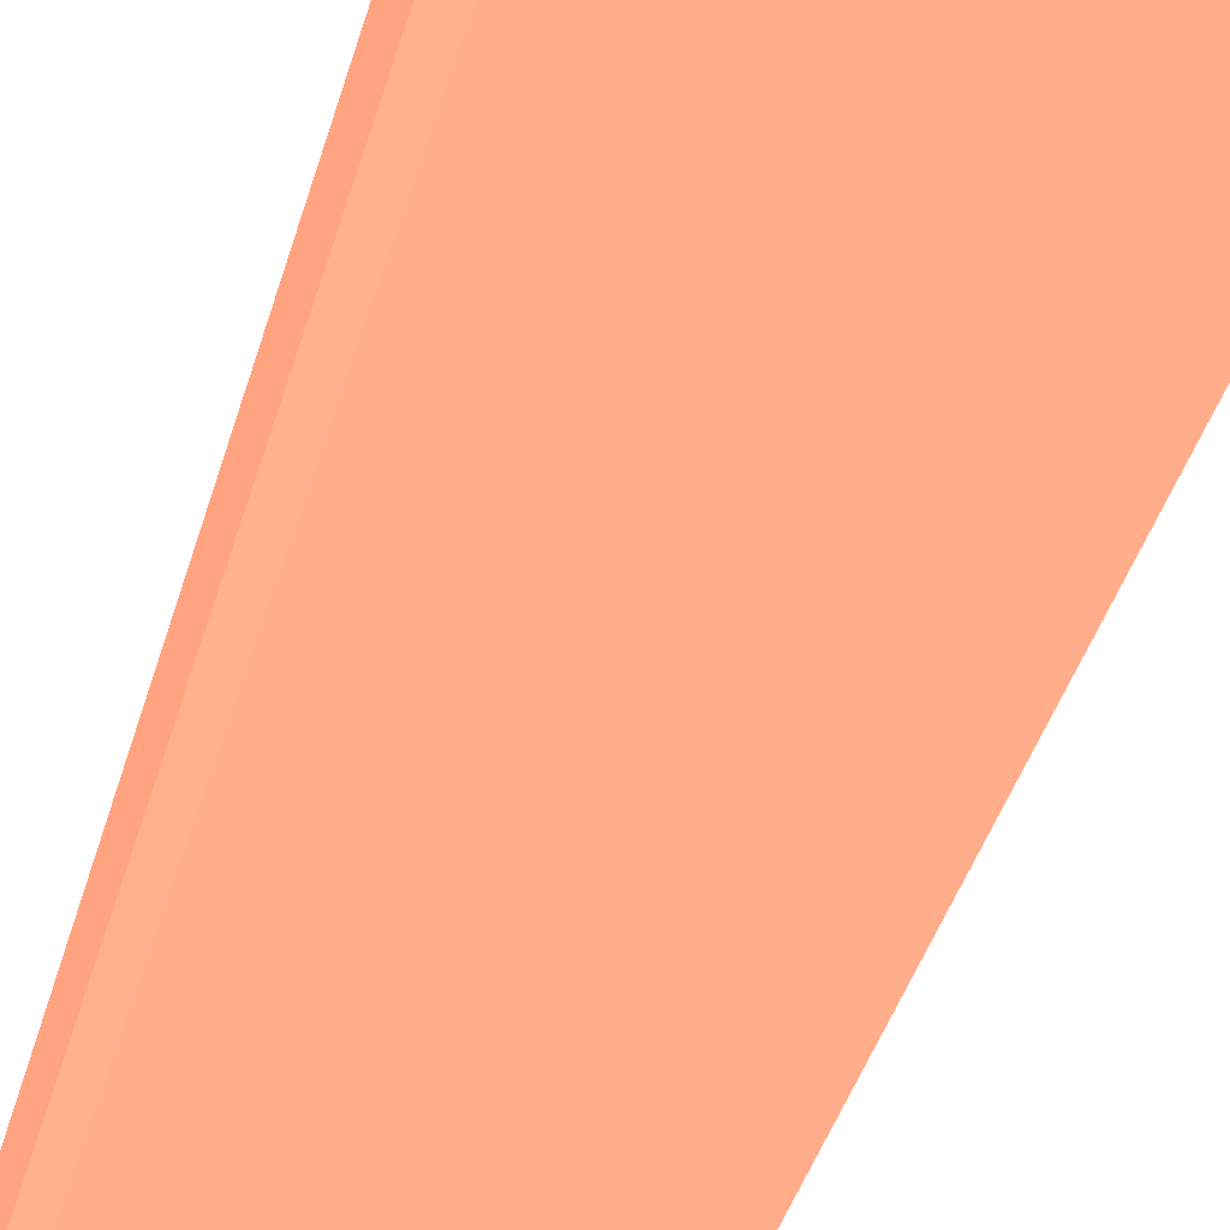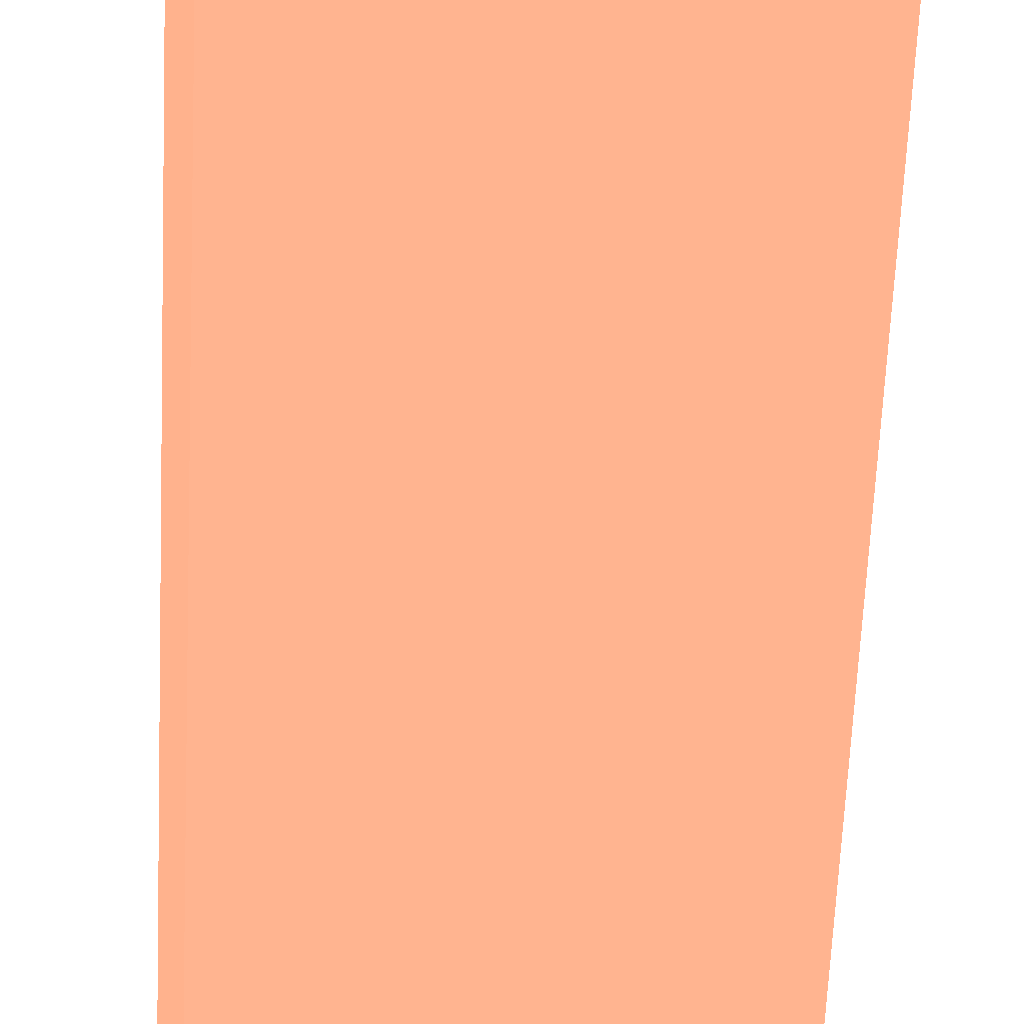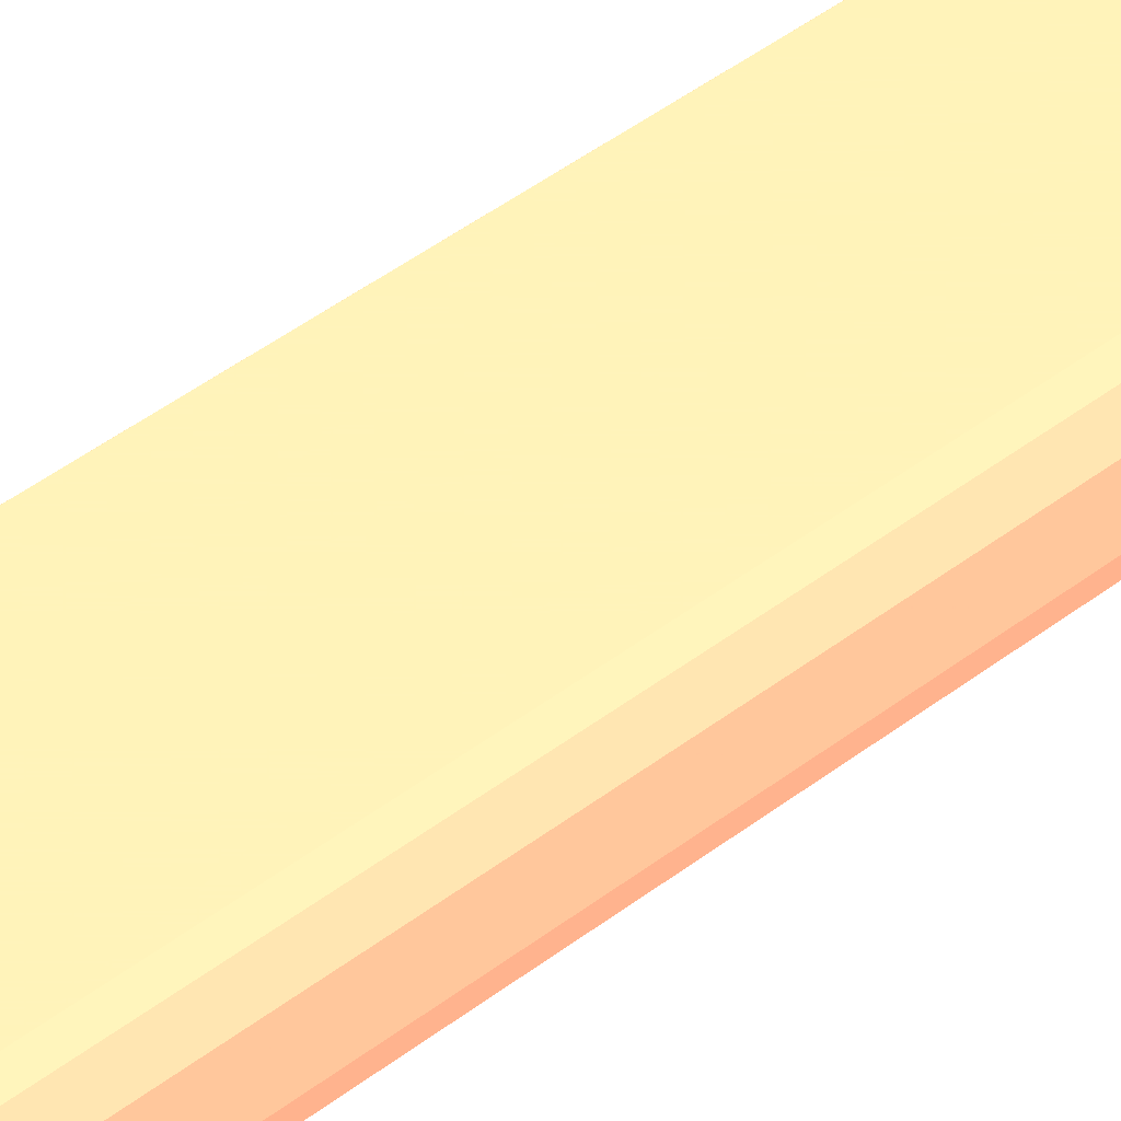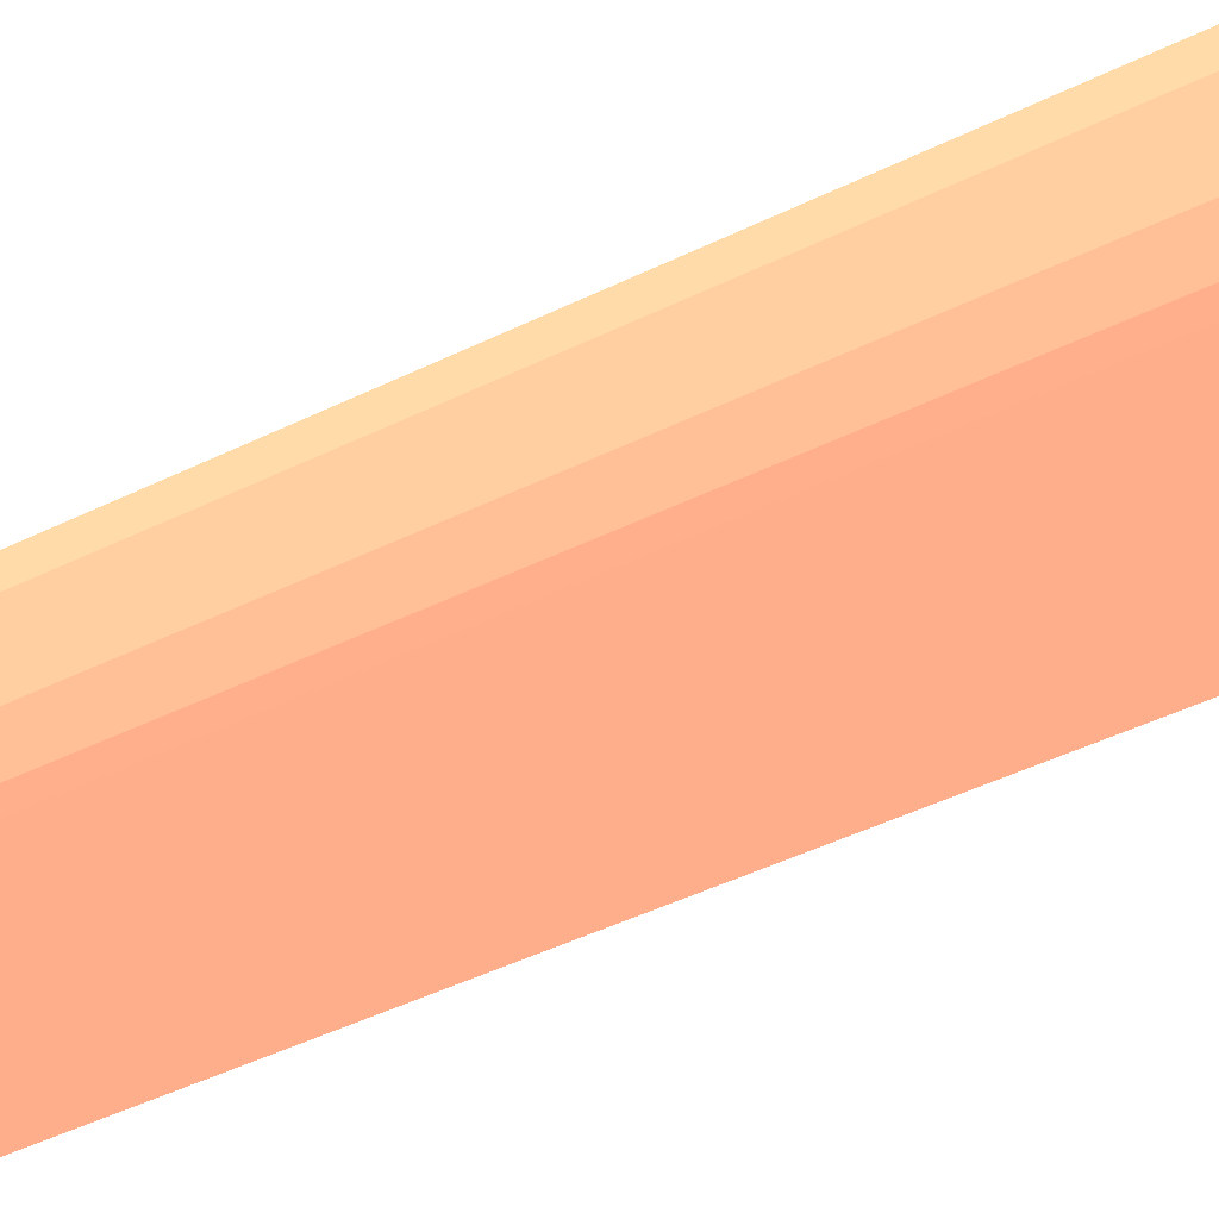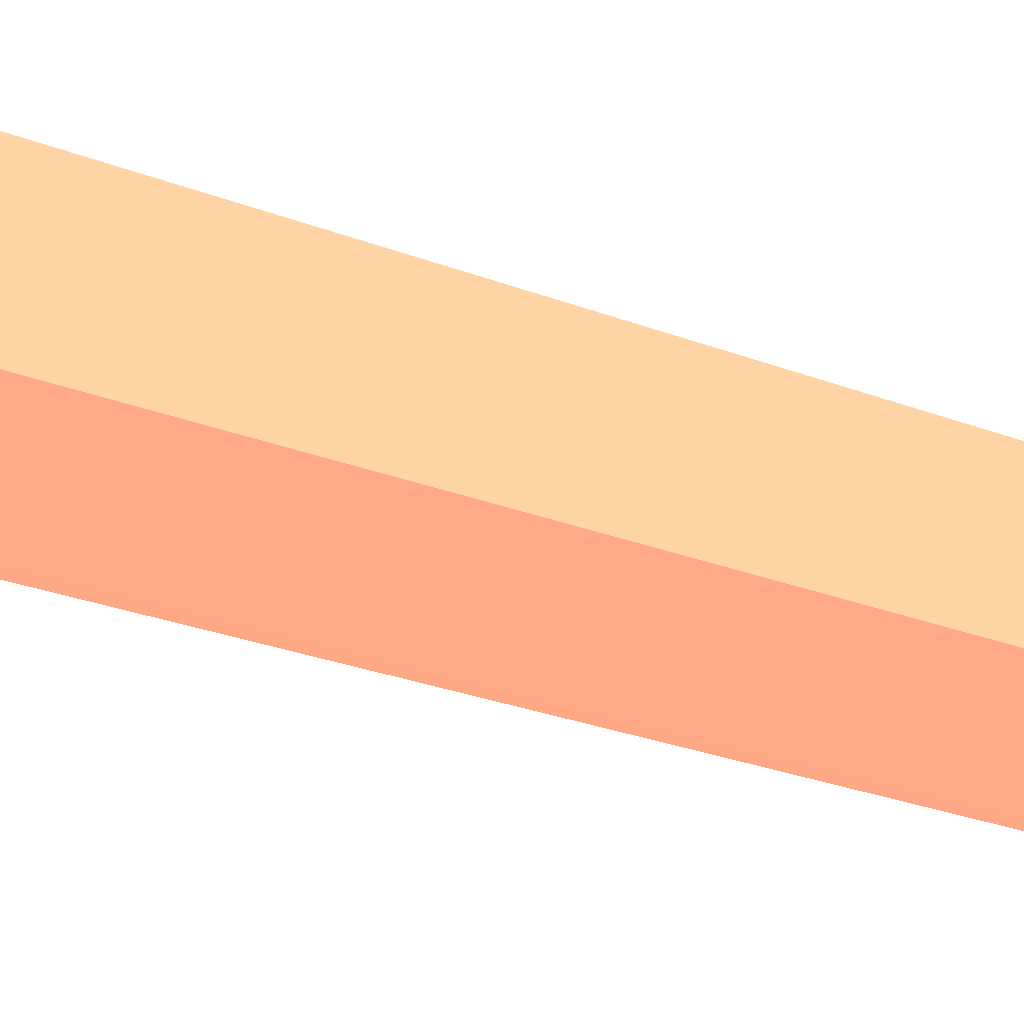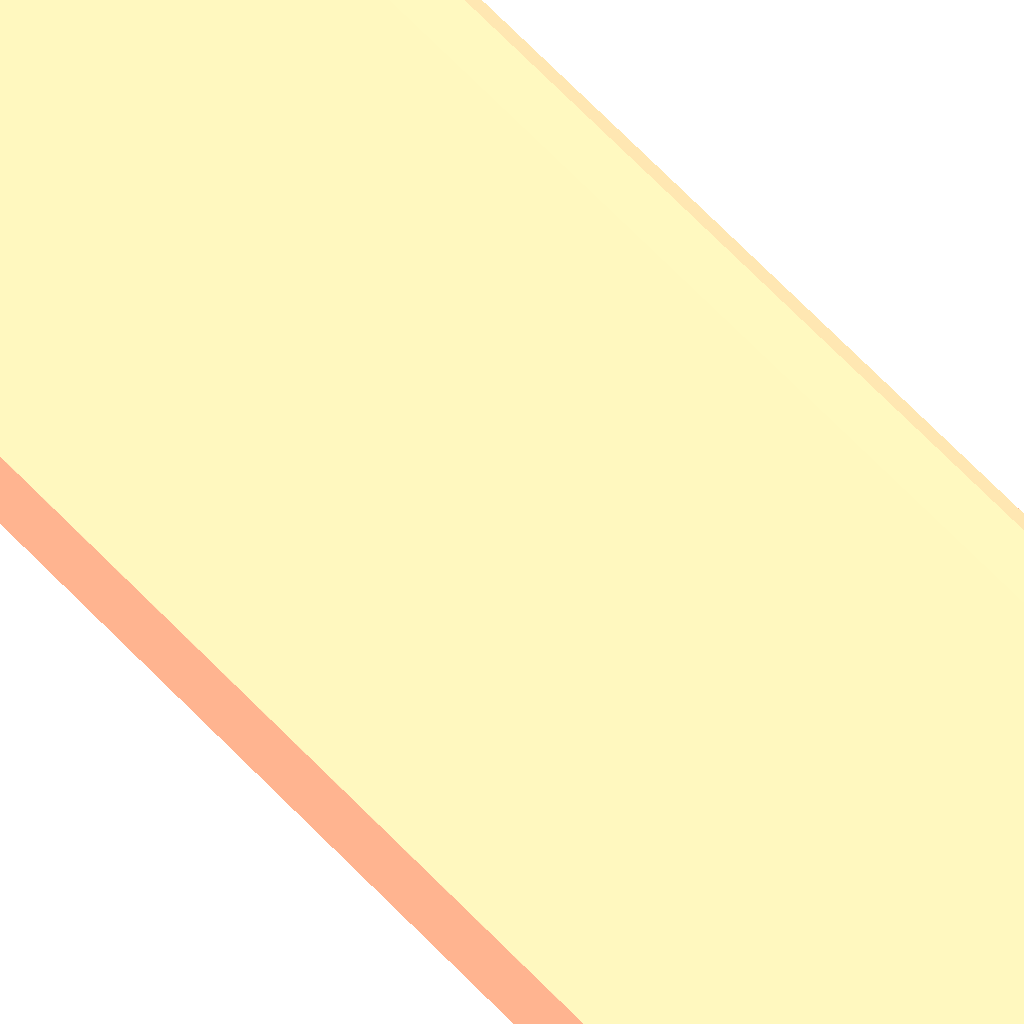
<metadata>
{"format":"obj","ext":"obj","renderer":"f3d","projection":"perspective","resolution":1024,"background":"white","views":[{"elev":-15.4,"azim":-6.4,"up":"+Z"},{"elev":-31.5,"azim":-1.5,"up":"+Z"},{"elev":28.0,"azim":-143.3,"up":"+Z"},{"elev":-17.1,"azim":-36.0,"up":"+Z"},{"elev":-8.5,"azim":28.5,"up":"+Z"},{"elev":69.6,"azim":135.7,"up":"+Z"}]}
</metadata>
<code>
v -0.00278 0.0124 -0.00019 0.9412 0.5216 0.4118
v -0.002675 0.0124 -0.0003898 0.9412 0.5216 0.4118
v -0.00278 0.0124 0.00019 0.9412 0.5216 0.4118
v -0.00278 0.03781 -0.00019 0.9412 0.5216 0.4118
v -0.00247 0.0124 -0.0003995 0.9412 0.5216 0.4118
v -0.002675 0.03781 -0.0003895 0.9412 0.5216 0.4118
v -0.002675 0.0124 0.0003898 0.9412 0.5216 0.4118
v -0.00278 0.03781 0.00019 0.9412 0.5216 0.4118
v -0.00272 0.03806 -0.00019 0.9412 0.5216 0.4118
v -0.00267 0.03801 -0.0003863 0.9412 0.5216 0.4118
v -0.0001552 0.0124 -0.0003995 0.9412 0.5216 0.4118
v -0.00247 0.03781 -0.0003989 0.9412 0.5216 0.4118
v -0.00247 0.0124 0.0003995 0.9412 0.5216 0.4118
v -0.002675 0.03781 0.0003895 0.9412 0.5216 0.4118
v -0.00267 0.03801 0.0003863 0.9412 0.5216 0.4118
v -0.00272 0.03806 0.00019 0.9412 0.5216 0.4118
v -0.00247 0.03812 -0.00019 0.9412 0.5216 0.4118
v -0.00247 0.03801 -0.0003895 0.9412 0.5216 0.4118
v -0.0001552 0.0124 0.0003649 0.9412 0.5216 0.4118
v -0.0001552 0.03781 -0.0003989 0.9412 0.5216 0.4118
v -0.0001552 0.038 -0.0003903 0.9412 0.5216 0.4118
v -0.0001567 0.0124 0.0003995 0.9412 0.5216 0.4118
v -0.00247 0.03781 0.0003989 0.9412 0.5216 0.4118
v -0.00247 0.03801 0.0003895 0.9412 0.5216 0.4118
v -0.00247 0.03812 0.00019 0.9412 0.5216 0.4118
v -0.0001552 0.03812 -0.00019 0.9412 0.5216 0.4118
v -0.0001552 0.03801 -0.0003895 0.9412 0.5216 0.4118
v -0.0001552 0.01273 0.0003989 0.9412 0.5216 0.4118
v -0.0001552 0.03781 0.0003989 0.9412 0.5216 0.4118
v -0.0001552 0.03783 0.0003981 0.9412 0.5216 0.4118
v -0.0001552 0.03801 0.0003895 0.9412 0.5216 0.4118
v -0.0001552 0.03802 0.0003712 0.9412 0.5216 0.4118
v -0.0001552 0.03812 0.00019 0.9412 0.5216 0.4118
f 1 2 5
f 1 5 11
f 1 11 19
f 1 19 22
f 1 22 13
f 1 13 7
f 1 7 3
f 1 3 8
f 1 8 4
f 1 4 2
f 2 4 6
f 2 6 5
f 3 7 8
f 4 8 16
f 4 16 9
f 4 9 10
f 4 10 6
f 5 6 12
f 5 12 20
f 5 20 11
f 6 10 12
f 7 13 14
f 7 14 8
f 8 14 15
f 8 15 16
f 9 16 25
f 9 25 17
f 9 17 10
f 10 17 18
f 10 18 12
f 11 20 21
f 11 21 27
f 11 27 26
f 11 26 33
f 11 33 32
f 11 32 31
f 11 31 30
f 11 30 29
f 11 29 28
f 11 28 19
f 12 18 21
f 12 21 20
f 13 22 29
f 13 29 23
f 13 23 14
f 14 23 15
f 15 24 25
f 15 25 16
f 15 23 24
f 17 25 33
f 17 33 26
f 17 26 27
f 17 27 18
f 18 27 21
f 19 28 22
f 22 28 29
f 23 29 30
f 23 30 24
f 24 30 31
f 24 31 32
f 24 32 25
f 25 32 33

</code>
